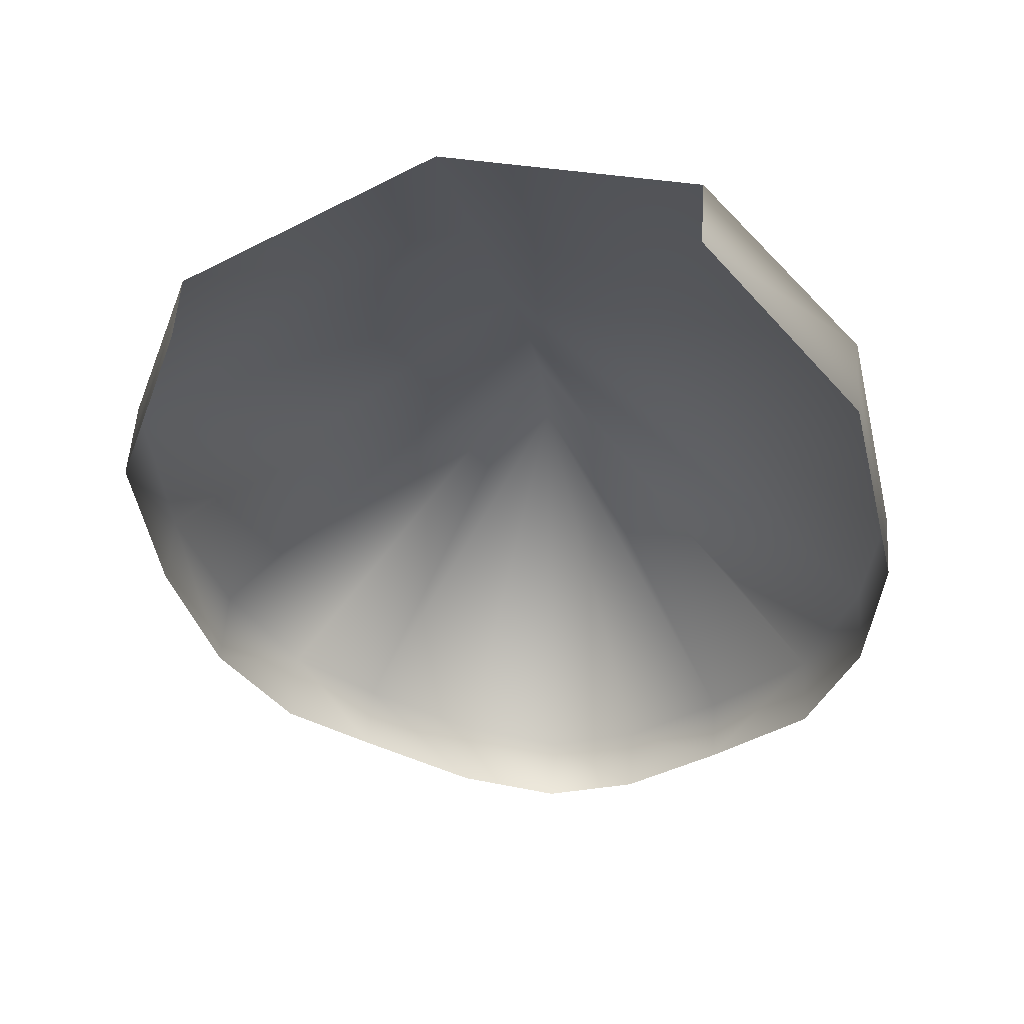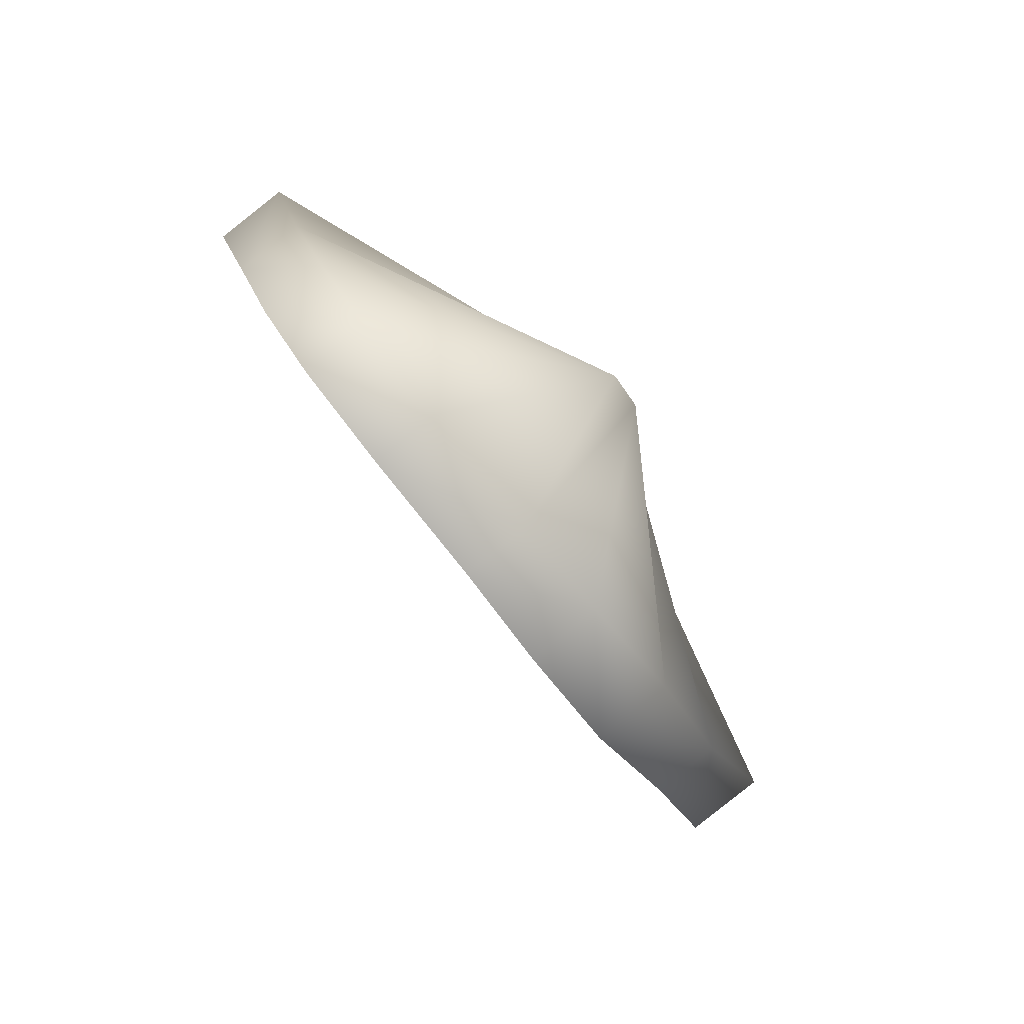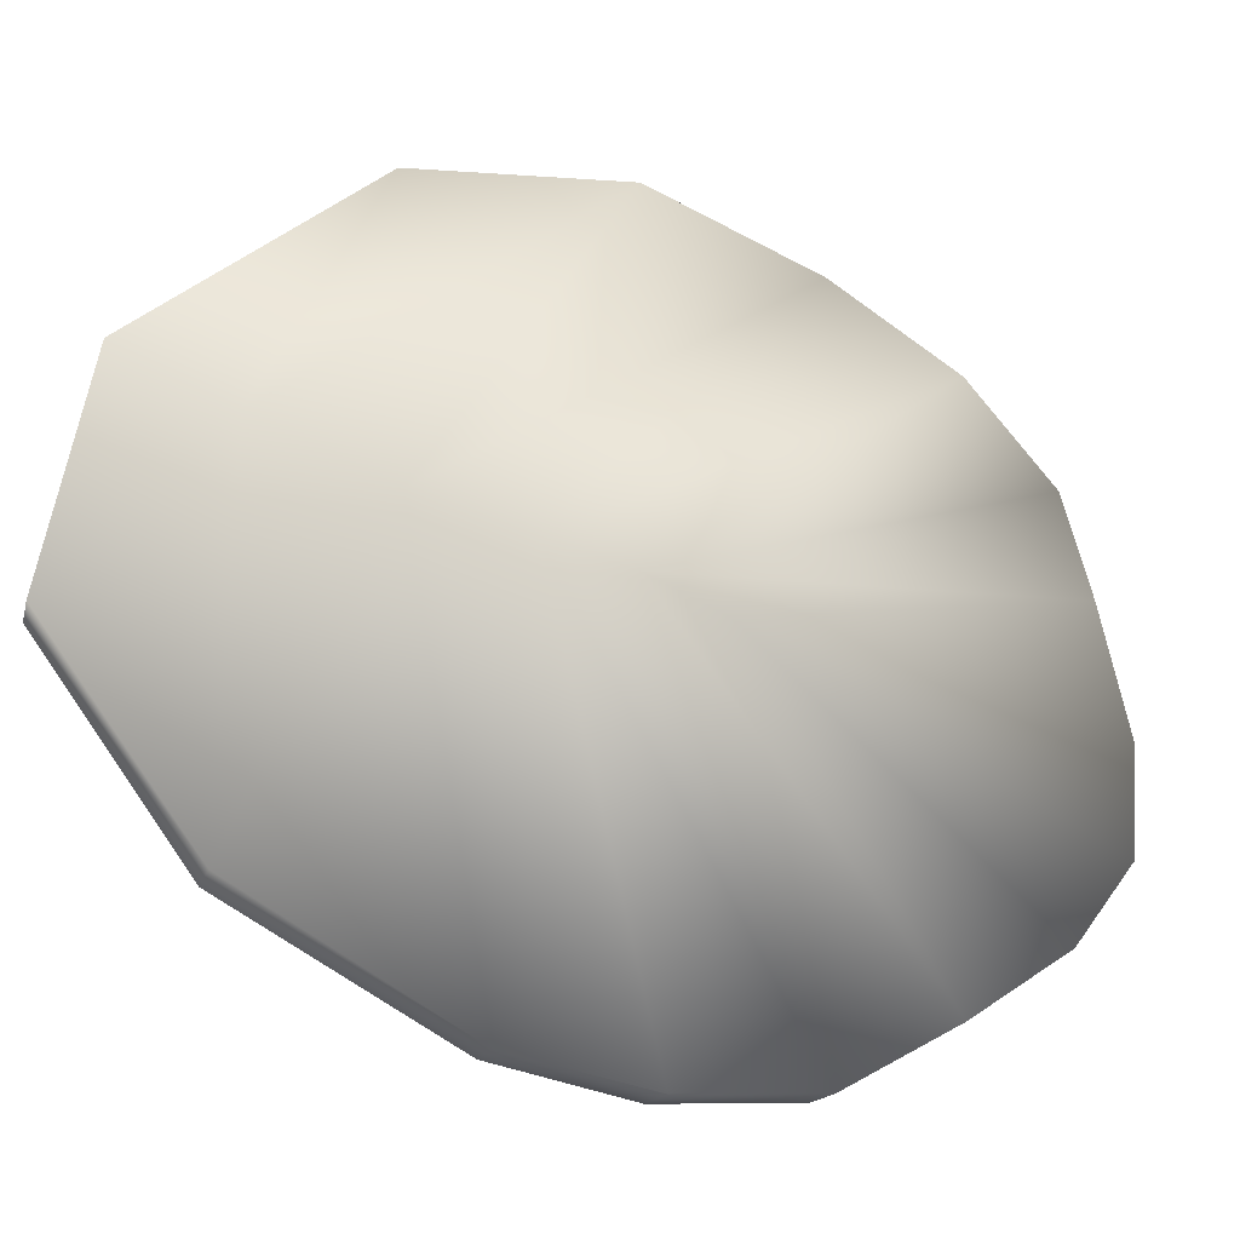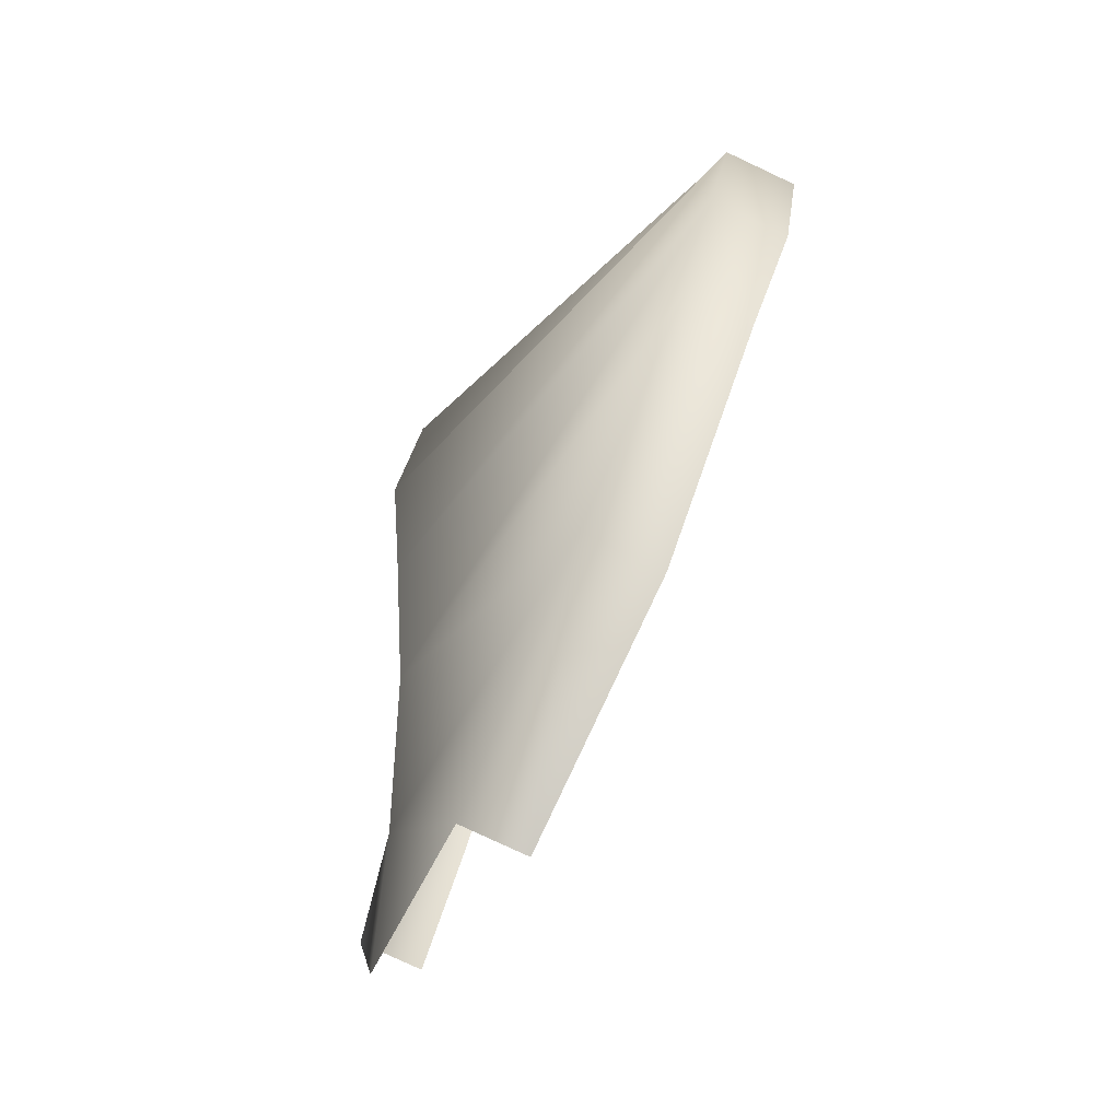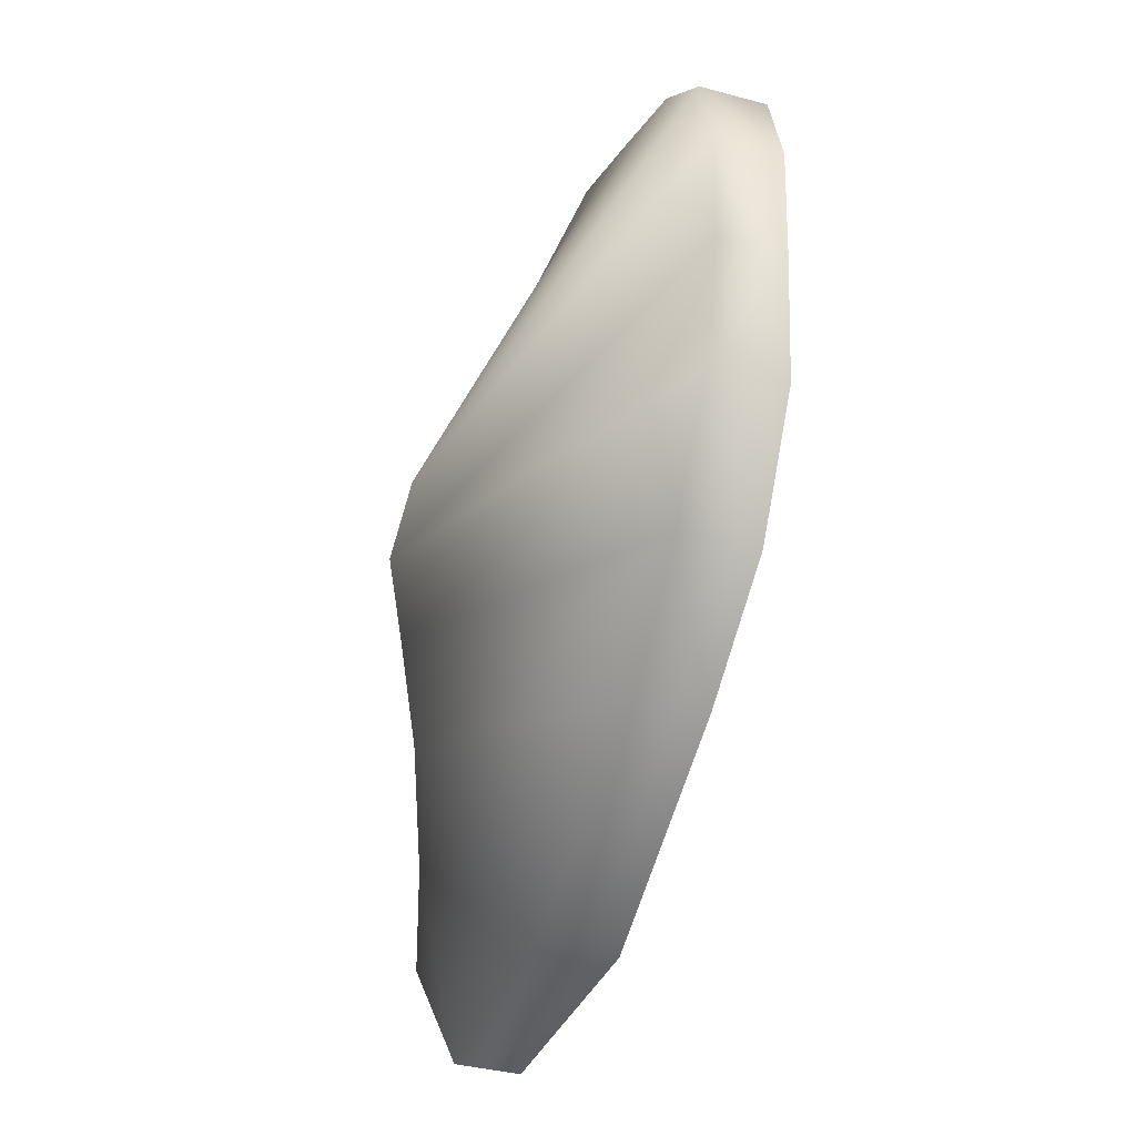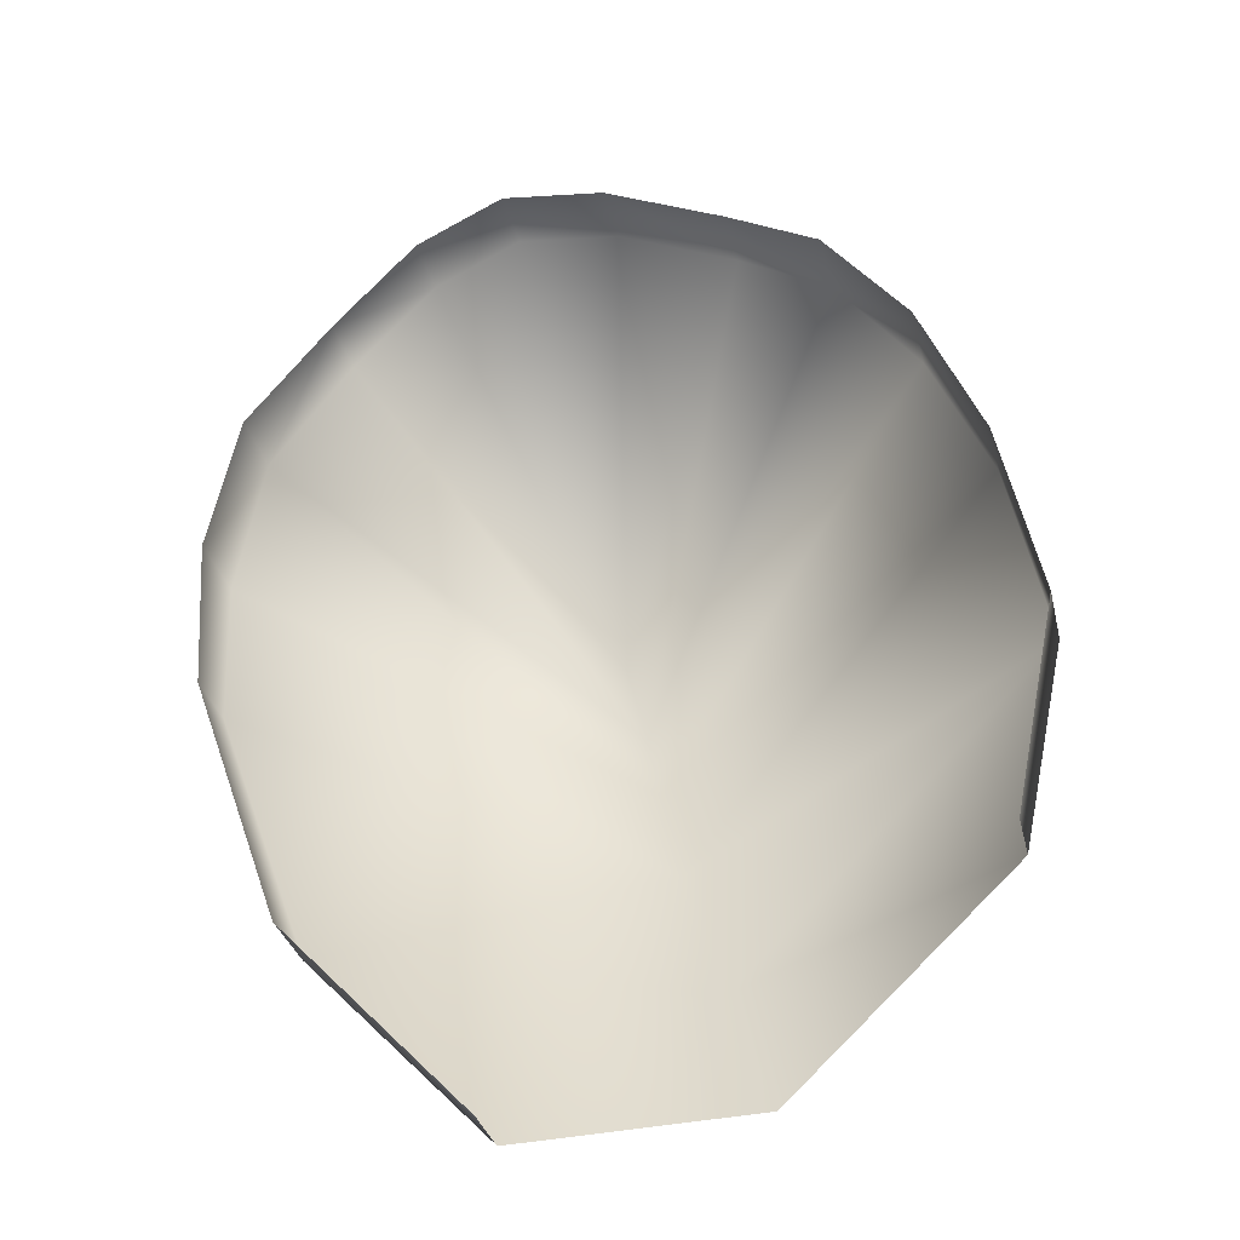
<metadata>
{"format":"obj","ext":"obj","renderer":"f3d","projection":"perspective","resolution":1024,"background":"white","views":[{"elev":-21.5,"azim":-2.3,"up":"+Z"},{"elev":69.4,"azim":-121.1,"up":"+Y"},{"elev":66.5,"azim":103.4,"up":"+Z"},{"elev":-42.1,"azim":74.3,"up":"+Y"},{"elev":14.8,"azim":82.5,"up":"+Y"},{"elev":-47.2,"azim":-161.9,"up":"+Y"}]}
</metadata>
<code>
v -3.254 -0.08258 -3.321
v -3.218 0.04394 -3.319
v -3.195 0.1729 -3.319
v -3.36 0.002383 -3.335
v -3.377 0.1739 -3.38
v -3.281 0.3068 -3.424
v -3.147 -0.08034 -3.33
v -3.039 0.1209 -3.393
v -3.102 0.2893 -3.433
v -3.104 0.2813 -3.463
v -3.042 0.1129 -3.423
v -3.149 -0.08836 -3.36
v -3.284 0.2988 -3.453
v -3.379 0.1659 -3.41
v -3.363 -0.005637 -3.365
v -3.237 -0.02362 -3.322
v -3.388 0.09391 -3.355
v -3.071 0.008249 -3.357
v -3.074 -0.001274 -3.392
v -3.391 0.08438 -3.39
v -3.208 0.09769 -3.314
v -3.354 0.2364 -3.396
v -3.042 0.1862 -3.408
v -3.044 0.1768 -3.443
v -3.357 0.227 -3.431
v -3.201 0.1373 -3.309
v -3.321 0.2837 -3.413
v -3.06 0.2462 -3.424
v -3.063 0.2375 -3.456
v -3.323 0.275 -3.445
v -3.229 0.3335 -3.435
v -3.231 0.3255 -3.465
v -3.142 0.3251 -3.44
v -3.144 0.317 -3.47
v -3.183 0.3418 -3.441
v -3.185 0.3338 -3.471
f 31 6 3
f 9 33 3
f 33 35 3
f 35 31 3
f 35 33 34
f 35 34 36
f 31 35 36
f 31 36 32
f 33 9 10
f 33 10 34
f 6 31 32
f 6 32 13
f 27 6 13
f 27 13 30
f 22 27 25
f 27 30 25
f 28 23 24
f 28 24 29
f 9 28 10
f 28 29 10
f 26 21 28
f 21 23 28
f 3 26 9
f 26 28 9
f 26 3 6
f 26 6 27
f 21 26 22
f 26 27 22
f 5 22 25
f 5 25 14
f 23 8 11
f 23 11 24
f 21 2 23
f 2 8 23
f 2 21 5
f 21 22 5
f 17 5 20
f 5 14 20
f 4 17 20
f 4 20 15
f 18 7 12
f 18 12 19
f 8 18 19
f 8 19 11
f 16 1 7
f 16 7 18
f 2 16 18
f 2 18 8
f 16 2 17
f 2 5 17
f 1 16 4
f 16 17 4

</code>
